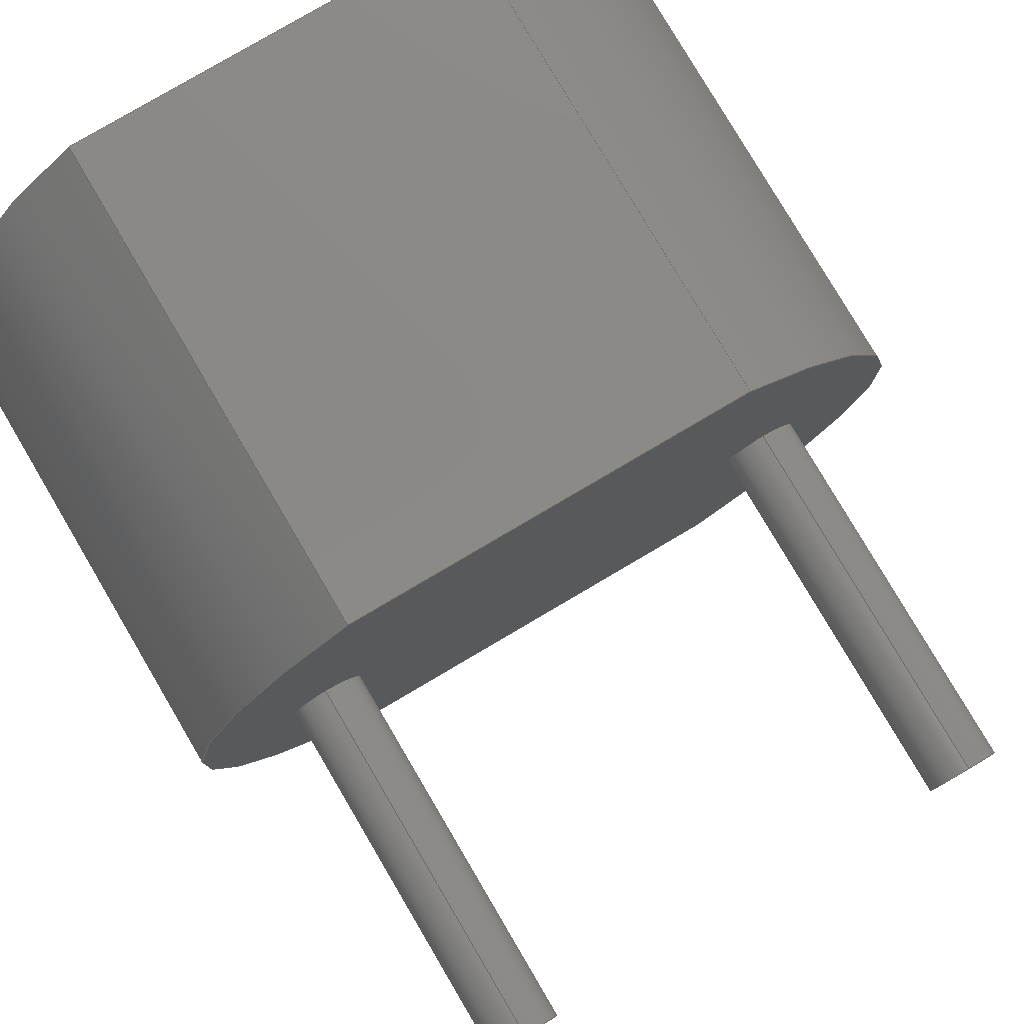
<metadata>
{"format":"step","ext":"step","renderer":"f3d","projection":"perspective","resolution":1024,"background":"white","views":[{"elev":79.8,"azim":149.5,"up":"+Y"}]}
</metadata>
<code>
ISO-10303-21;
DATA;
#1 = APPLICATION_PROTOCOL_DEFINITION('international standard',
  'automotive_design',2000,#2);
#2 = APPLICATION_CONTEXT(
  'core data for automotive mechanical design processes');
#3 = SHAPE_DEFINITION_REPRESENTATION(#4,#10);
#4 = PRODUCT_DEFINITION_SHAPE('','',#5);
#5 = PRODUCT_DEFINITION('design','',#6,#9);
#6 = PRODUCT_DEFINITION_FORMATION('','',#7);
#7 = PRODUCT('KE-10720','KE-10720','',(#8));
#8 = PRODUCT_CONTEXT('',#2,'mechanical');
#9 = PRODUCT_DEFINITION_CONTEXT('part definition',#2,'design');
#10 = ADVANCED_BREP_SHAPE_REPRESENTATION('',(#11,#15),#349);
#11 = AXIS2_PLACEMENT_3D('',#12,#13,#14);
#12 = CARTESIAN_POINT('',(0,0,0));
#13 = DIRECTION('',(0,0,1));
#14 = DIRECTION('',(1,0,-0));
#15 = MANIFOLD_SOLID_BREP('',#16);
#16 = CLOSED_SHELL('',(#17,#50,#59,#115,#147,#171,#195,#213,#238,#272,
    #281,#306,#331,#340));
#17 = ADVANCED_FACE('',(#18),#45,.T.);
#18 = FACE_BOUND('',#19,.F.);
#19 = EDGE_LOOP('',(#20,#29,#37,#44));
#20 = ORIENTED_EDGE('',*,*,#21,.F.);
#21 = EDGE_CURVE('',#22,#22,#24,.T.);
#22 = VERTEX_POINT('',#23);
#23 = CARTESIAN_POINT('',(1.7,0.25,-2.6));
#24 = CIRCLE('',#25,0.25);
#25 = AXIS2_PLACEMENT_3D('',#26,#27,#28);
#26 = CARTESIAN_POINT('',(1.7,3.775e-16,-2.6));
#27 = DIRECTION('',(0,0,1));
#28 = DIRECTION('',(-2.22e-16,1,0));
#29 = ORIENTED_EDGE('',*,*,#30,.T.);
#30 = EDGE_CURVE('',#22,#31,#33,.T.);
#31 = VERTEX_POINT('',#32);
#32 = CARTESIAN_POINT('',(1.7,0.25,0));
#33 = LINE('',#34,#35);
#34 = CARTESIAN_POINT('',(1.7,0.25,-2.6));
#35 = VECTOR('',#36,1);
#36 = DIRECTION('',(0,0,1));
#37 = ORIENTED_EDGE('',*,*,#38,.F.);
#38 = EDGE_CURVE('',#31,#31,#39,.T.);
#39 = CIRCLE('',#40,0.25);
#40 = AXIS2_PLACEMENT_3D('',#41,#42,#43);
#41 = CARTESIAN_POINT('',(1.7,3.775e-16,0));
#42 = DIRECTION('',(0,0,-1));
#43 = DIRECTION('',(-2.22e-16,1,0));
#44 = ORIENTED_EDGE('',*,*,#30,.F.);
#45 = CYLINDRICAL_SURFACE('',#46,0.25);
#46 = AXIS2_PLACEMENT_3D('',#47,#48,#49);
#47 = CARTESIAN_POINT('',(1.7,3.775e-16,-2.6));
#48 = DIRECTION('',(0,0,-1));
#49 = DIRECTION('',(-2.22e-16,1,0));
#50 = ADVANCED_FACE('',(#51),#54,.F.);
#51 = FACE_BOUND('',#52,.F.);
#52 = EDGE_LOOP('',(#53));
#53 = ORIENTED_EDGE('',*,*,#21,.T.);
#54 = PLANE('',#55);
#55 = AXIS2_PLACEMENT_3D('',#56,#57,#58);
#56 = CARTESIAN_POINT('',(1.7,3.721e-16,-2.6));
#57 = DIRECTION('',(0,0,1));
#58 = DIRECTION('',(-2.22e-16,1,0));
#59 = ADVANCED_FACE('',(#60,#96,#99),#110,.F.);
#60 = FACE_BOUND('',#61,.F.);
#61 = EDGE_LOOP('',(#62,#73,#81,#90));
#62 = ORIENTED_EDGE('',*,*,#63,.T.);
#63 = EDGE_CURVE('',#64,#66,#68,.T.);
#64 = VERTEX_POINT('',#65);
#65 = CARTESIAN_POINT('',(-1.385,2.3,0));
#66 = VERTEX_POINT('',#67);
#67 = CARTESIAN_POINT('',(-1.385,-2.3,0));
#68 = CIRCLE('',#69,2.723);
#69 = AXIS2_PLACEMENT_3D('',#70,#71,#72);
#70 = CARTESIAN_POINT('',(0.07348,1.631e-17,0));
#71 = DIRECTION('',(0,0,1));
#72 = DIRECTION('',(-2.22e-16,1,0));
#73 = ORIENTED_EDGE('',*,*,#74,.T.);
#74 = EDGE_CURVE('',#66,#75,#77,.T.);
#75 = VERTEX_POINT('',#76);
#76 = CARTESIAN_POINT('',(1.385,-2.3,0));
#77 = LINE('',#78,#79);
#78 = CARTESIAN_POINT('',(-1.385,-2.3,0));
#79 = VECTOR('',#80,1);
#80 = DIRECTION('',(1,3.272e-15,0));
#81 = ORIENTED_EDGE('',*,*,#82,.T.);
#82 = EDGE_CURVE('',#75,#83,#85,.T.);
#83 = VERTEX_POINT('',#84);
#84 = CARTESIAN_POINT('',(1.385,2.3,0));
#85 = CIRCLE('',#86,2.723);
#86 = AXIS2_PLACEMENT_3D('',#87,#88,#89);
#87 = CARTESIAN_POINT('',(-0.07348,-1.631e-17,0));
#88 = DIRECTION('',(0,0,1));
#89 = DIRECTION('',(-2.22e-16,1,0));
#90 = ORIENTED_EDGE('',*,*,#91,.F.);
#91 = EDGE_CURVE('',#64,#83,#92,.T.);
#92 = LINE('',#93,#94);
#93 = CARTESIAN_POINT('',(-1.385,2.3,0));
#94 = VECTOR('',#95,1);
#95 = DIRECTION('',(1,-2.828e-15,0));
#96 = FACE_BOUND('',#97,.F.);
#97 = EDGE_LOOP('',(#98));
#98 = ORIENTED_EDGE('',*,*,#38,.T.);
#99 = FACE_BOUND('',#100,.F.);
#100 = EDGE_LOOP('',(#101));
#101 = ORIENTED_EDGE('',*,*,#102,.T.);
#102 = EDGE_CURVE('',#103,#103,#105,.T.);
#103 = VERTEX_POINT('',#104);
#104 = CARTESIAN_POINT('',(-1.7,0.25,0));
#105 = CIRCLE('',#106,0.25);
#106 = AXIS2_PLACEMENT_3D('',#107,#108,#109);
#107 = CARTESIAN_POINT('',(-1.7,-3.775e-16,0));
#108 = DIRECTION('',(0,0,-1));
#109 = DIRECTION('',(-2.22e-16,1,0));
#110 = PLANE('',#111);
#111 = AXIS2_PLACEMENT_3D('',#112,#113,#114);
#112 = CARTESIAN_POINT('',(7.474e-14,2.2e-16,0));
#113 = DIRECTION('',(0,0,1));
#114 = DIRECTION('',(-2.22e-16,1,0));
#115 = ADVANCED_FACE('',(#116),#142,.T.);
#116 = FACE_BOUND('',#117,.F.);
#117 = EDGE_LOOP('',(#118,#126,#135,#141));
#118 = ORIENTED_EDGE('',*,*,#119,.T.);
#119 = EDGE_CURVE('',#64,#120,#122,.T.);
#120 = VERTEX_POINT('',#121);
#121 = CARTESIAN_POINT('',(-1.385,2.3,3.4));
#122 = LINE('',#123,#124);
#123 = CARTESIAN_POINT('',(-1.385,2.3,0));
#124 = VECTOR('',#125,1);
#125 = DIRECTION('',(0,0,1));
#126 = ORIENTED_EDGE('',*,*,#127,.T.);
#127 = EDGE_CURVE('',#120,#128,#130,.T.);
#128 = VERTEX_POINT('',#129);
#129 = CARTESIAN_POINT('',(-1.385,-2.3,3.4));
#130 = CIRCLE('',#131,2.723);
#131 = AXIS2_PLACEMENT_3D('',#132,#133,#134);
#132 = CARTESIAN_POINT('',(0.07348,1.631e-17,3.4));
#133 = DIRECTION('',(0,0,1));
#134 = DIRECTION('',(-2.22e-16,1,0));
#135 = ORIENTED_EDGE('',*,*,#136,.F.);
#136 = EDGE_CURVE('',#66,#128,#137,.T.);
#137 = LINE('',#138,#139);
#138 = CARTESIAN_POINT('',(-1.385,-2.3,0));
#139 = VECTOR('',#140,1);
#140 = DIRECTION('',(0,0,1));
#141 = ORIENTED_EDGE('',*,*,#63,.F.);
#142 = CYLINDRICAL_SURFACE('',#143,2.723);
#143 = AXIS2_PLACEMENT_3D('',#144,#145,#146);
#144 = CARTESIAN_POINT('',(0.07348,1.631e-17,0));
#145 = DIRECTION('',(0,0,-1));
#146 = DIRECTION('',(-2.22e-16,1,0));
#147 = ADVANCED_FACE('',(#148),#166,.T.);
#148 = FACE_BOUND('',#149,.T.);
#149 = EDGE_LOOP('',(#150,#151,#159,#165));
#150 = ORIENTED_EDGE('',*,*,#119,.T.);
#151 = ORIENTED_EDGE('',*,*,#152,.T.);
#152 = EDGE_CURVE('',#120,#153,#155,.T.);
#153 = VERTEX_POINT('',#154);
#154 = CARTESIAN_POINT('',(1.385,2.3,3.4));
#155 = LINE('',#156,#157);
#156 = CARTESIAN_POINT('',(-1.385,2.3,3.4));
#157 = VECTOR('',#158,1);
#158 = DIRECTION('',(1,-2.828e-15,0));
#159 = ORIENTED_EDGE('',*,*,#160,.F.);
#160 = EDGE_CURVE('',#83,#153,#161,.T.);
#161 = LINE('',#162,#163);
#162 = CARTESIAN_POINT('',(1.385,2.3,0));
#163 = VECTOR('',#164,1);
#164 = DIRECTION('',(0,0,1));
#165 = ORIENTED_EDGE('',*,*,#91,.F.);
#166 = PLANE('',#167);
#167 = AXIS2_PLACEMENT_3D('',#168,#169,#170);
#168 = CARTESIAN_POINT('',(-1.385,2.3,0));
#169 = DIRECTION('',(2.828e-15,1,0));
#170 = DIRECTION('',(1,-2.828e-15,0));
#171 = ADVANCED_FACE('',(#172),#190,.F.);
#172 = FACE_BOUND('',#173,.F.);
#173 = EDGE_LOOP('',(#174,#175,#183,#189));
#174 = ORIENTED_EDGE('',*,*,#136,.T.);
#175 = ORIENTED_EDGE('',*,*,#176,.T.);
#176 = EDGE_CURVE('',#128,#177,#179,.T.);
#177 = VERTEX_POINT('',#178);
#178 = CARTESIAN_POINT('',(1.385,-2.3,3.4));
#179 = LINE('',#180,#181);
#180 = CARTESIAN_POINT('',(-1.385,-2.3,3.4));
#181 = VECTOR('',#182,1);
#182 = DIRECTION('',(1,3.272e-15,0));
#183 = ORIENTED_EDGE('',*,*,#184,.F.);
#184 = EDGE_CURVE('',#75,#177,#185,.T.);
#185 = LINE('',#186,#187);
#186 = CARTESIAN_POINT('',(1.385,-2.3,0));
#187 = VECTOR('',#188,1);
#188 = DIRECTION('',(0,0,1));
#189 = ORIENTED_EDGE('',*,*,#74,.F.);
#190 = PLANE('',#191);
#191 = AXIS2_PLACEMENT_3D('',#192,#193,#194);
#192 = CARTESIAN_POINT('',(-1.385,-2.3,0));
#193 = DIRECTION('',(-3.272e-15,1,0));
#194 = DIRECTION('',(1,3.272e-15,0));
#195 = ADVANCED_FACE('',(#196),#208,.T.);
#196 = FACE_BOUND('',#197,.F.);
#197 = EDGE_LOOP('',(#198,#199,#206,#207));
#198 = ORIENTED_EDGE('',*,*,#184,.T.);
#199 = ORIENTED_EDGE('',*,*,#200,.T.);
#200 = EDGE_CURVE('',#177,#153,#201,.T.);
#201 = CIRCLE('',#202,2.723);
#202 = AXIS2_PLACEMENT_3D('',#203,#204,#205);
#203 = CARTESIAN_POINT('',(-0.07348,-1.631e-17,3.4)
  );
#204 = DIRECTION('',(0,0,1));
#205 = DIRECTION('',(-2.22e-16,1,0));
#206 = ORIENTED_EDGE('',*,*,#160,.F.);
#207 = ORIENTED_EDGE('',*,*,#82,.F.);
#208 = CYLINDRICAL_SURFACE('',#209,2.723);
#209 = AXIS2_PLACEMENT_3D('',#210,#211,#212);
#210 = CARTESIAN_POINT('',(-0.07348,-1.631e-17,0));
#211 = DIRECTION('',(0,0,-1));
#212 = DIRECTION('',(-2.22e-16,1,0));
#213 = ADVANCED_FACE('',(#214),#233,.T.);
#214 = FACE_BOUND('',#215,.F.);
#215 = EDGE_LOOP('',(#216,#225,#231,#232));
#216 = ORIENTED_EDGE('',*,*,#217,.F.);
#217 = EDGE_CURVE('',#218,#218,#220,.T.);
#218 = VERTEX_POINT('',#219);
#219 = CARTESIAN_POINT('',(-1.7,0.25,-2.6));
#220 = CIRCLE('',#221,0.25);
#221 = AXIS2_PLACEMENT_3D('',#222,#223,#224);
#222 = CARTESIAN_POINT('',(-1.7,-3.775e-16,-2.6));
#223 = DIRECTION('',(0,0,1));
#224 = DIRECTION('',(-2.22e-16,1,0));
#225 = ORIENTED_EDGE('',*,*,#226,.T.);
#226 = EDGE_CURVE('',#218,#103,#227,.T.);
#227 = LINE('',#228,#229);
#228 = CARTESIAN_POINT('',(-1.7,0.25,-2.6));
#229 = VECTOR('',#230,1);
#230 = DIRECTION('',(0,0,1));
#231 = ORIENTED_EDGE('',*,*,#102,.F.);
#232 = ORIENTED_EDGE('',*,*,#226,.F.);
#233 = CYLINDRICAL_SURFACE('',#234,0.25);
#234 = AXIS2_PLACEMENT_3D('',#235,#236,#237);
#235 = CARTESIAN_POINT('',(-1.7,-3.775e-16,-2.6));
#236 = DIRECTION('',(0,0,-1));
#237 = DIRECTION('',(-2.22e-16,1,0));
#238 = ADVANCED_FACE('',(#239,#245,#256),#267,.T.);
#239 = FACE_BOUND('',#240,.T.);
#240 = EDGE_LOOP('',(#241,#242,#243,#244));
#241 = ORIENTED_EDGE('',*,*,#127,.T.);
#242 = ORIENTED_EDGE('',*,*,#176,.T.);
#243 = ORIENTED_EDGE('',*,*,#200,.T.);
#244 = ORIENTED_EDGE('',*,*,#152,.F.);
#245 = FACE_BOUND('',#246,.T.);
#246 = EDGE_LOOP('',(#247));
#247 = ORIENTED_EDGE('',*,*,#248,.T.);
#248 = EDGE_CURVE('',#249,#249,#251,.T.);
#249 = VERTEX_POINT('',#250);
#250 = CARTESIAN_POINT('',(1.7,0.25,3.4));
#251 = CIRCLE('',#252,0.25);
#252 = AXIS2_PLACEMENT_3D('',#253,#254,#255);
#253 = CARTESIAN_POINT('',(1.7,3.775e-16,3.4));
#254 = DIRECTION('',(0,0,-1));
#255 = DIRECTION('',(-2.22e-16,1,0));
#256 = FACE_BOUND('',#257,.T.);
#257 = EDGE_LOOP('',(#258));
#258 = ORIENTED_EDGE('',*,*,#259,.T.);
#259 = EDGE_CURVE('',#260,#260,#262,.T.);
#260 = VERTEX_POINT('',#261);
#261 = CARTESIAN_POINT('',(-1.7,0.25,3.4));
#262 = CIRCLE('',#263,0.25);
#263 = AXIS2_PLACEMENT_3D('',#264,#265,#266);
#264 = CARTESIAN_POINT('',(-1.7,-3.775e-16,3.4));
#265 = DIRECTION('',(0,0,-1));
#266 = DIRECTION('',(-2.22e-16,1,0));
#267 = PLANE('',#268);
#268 = AXIS2_PLACEMENT_3D('',#269,#270,#271);
#269 = CARTESIAN_POINT('',(7.474e-14,2.2e-16,3.4));
#270 = DIRECTION('',(0,0,1));
#271 = DIRECTION('',(-2.22e-16,1,0));
#272 = ADVANCED_FACE('',(#273),#276,.F.);
#273 = FACE_BOUND('',#274,.F.);
#274 = EDGE_LOOP('',(#275));
#275 = ORIENTED_EDGE('',*,*,#217,.T.);
#276 = PLANE('',#277);
#277 = AXIS2_PLACEMENT_3D('',#278,#279,#280);
#278 = CARTESIAN_POINT('',(-1.7,-3.828e-16,-2.6));
#279 = DIRECTION('',(0,0,1));
#280 = DIRECTION('',(-2.22e-16,1,0));
#281 = ADVANCED_FACE('',(#282),#301,.T.);
#282 = FACE_BOUND('',#283,.F.);
#283 = EDGE_LOOP('',(#284,#285,#293,#300));
#284 = ORIENTED_EDGE('',*,*,#248,.T.);
#285 = ORIENTED_EDGE('',*,*,#286,.T.);
#286 = EDGE_CURVE('',#249,#287,#289,.T.);
#287 = VERTEX_POINT('',#288);
#288 = CARTESIAN_POINT('',(1.7,0.25,3.5));
#289 = LINE('',#290,#291);
#290 = CARTESIAN_POINT('',(1.7,0.25,-2.6));
#291 = VECTOR('',#292,1);
#292 = DIRECTION('',(0,0,1));
#293 = ORIENTED_EDGE('',*,*,#294,.T.);
#294 = EDGE_CURVE('',#287,#287,#295,.T.);
#295 = CIRCLE('',#296,0.25);
#296 = AXIS2_PLACEMENT_3D('',#297,#298,#299);
#297 = CARTESIAN_POINT('',(1.7,3.775e-16,3.5));
#298 = DIRECTION('',(0,0,1));
#299 = DIRECTION('',(-2.22e-16,1,0));
#300 = ORIENTED_EDGE('',*,*,#286,.F.);
#301 = CYLINDRICAL_SURFACE('',#302,0.25);
#302 = AXIS2_PLACEMENT_3D('',#303,#304,#305);
#303 = CARTESIAN_POINT('',(1.7,3.775e-16,-2.6));
#304 = DIRECTION('',(0,0,-1));
#305 = DIRECTION('',(-2.22e-16,1,0));
#306 = ADVANCED_FACE('',(#307),#326,.T.);
#307 = FACE_BOUND('',#308,.F.);
#308 = EDGE_LOOP('',(#309,#310,#318,#325));
#309 = ORIENTED_EDGE('',*,*,#259,.T.);
#310 = ORIENTED_EDGE('',*,*,#311,.T.);
#311 = EDGE_CURVE('',#260,#312,#314,.T.);
#312 = VERTEX_POINT('',#313);
#313 = CARTESIAN_POINT('',(-1.7,0.25,3.5));
#314 = LINE('',#315,#316);
#315 = CARTESIAN_POINT('',(-1.7,0.25,-2.6));
#316 = VECTOR('',#317,1);
#317 = DIRECTION('',(0,0,1));
#318 = ORIENTED_EDGE('',*,*,#319,.T.);
#319 = EDGE_CURVE('',#312,#312,#320,.T.);
#320 = CIRCLE('',#321,0.25);
#321 = AXIS2_PLACEMENT_3D('',#322,#323,#324);
#322 = CARTESIAN_POINT('',(-1.7,-3.775e-16,3.5));
#323 = DIRECTION('',(0,0,1));
#324 = DIRECTION('',(-2.22e-16,1,0));
#325 = ORIENTED_EDGE('',*,*,#311,.F.);
#326 = CYLINDRICAL_SURFACE('',#327,0.25);
#327 = AXIS2_PLACEMENT_3D('',#328,#329,#330);
#328 = CARTESIAN_POINT('',(-1.7,-3.775e-16,-2.6));
#329 = DIRECTION('',(0,0,-1));
#330 = DIRECTION('',(-2.22e-16,1,0));
#331 = ADVANCED_FACE('',(#332),#335,.T.);
#332 = FACE_BOUND('',#333,.T.);
#333 = EDGE_LOOP('',(#334));
#334 = ORIENTED_EDGE('',*,*,#294,.T.);
#335 = PLANE('',#336);
#336 = AXIS2_PLACEMENT_3D('',#337,#338,#339);
#337 = CARTESIAN_POINT('',(1.7,3.721e-16,3.5));
#338 = DIRECTION('',(0,0,1));
#339 = DIRECTION('',(-2.22e-16,1,0));
#340 = ADVANCED_FACE('',(#341),#344,.T.);
#341 = FACE_BOUND('',#342,.T.);
#342 = EDGE_LOOP('',(#343));
#343 = ORIENTED_EDGE('',*,*,#319,.T.);
#344 = PLANE('',#345);
#345 = AXIS2_PLACEMENT_3D('',#346,#347,#348);
#346 = CARTESIAN_POINT('',(-1.7,-3.828e-16,3.5));
#347 = DIRECTION('',(0,0,1));
#348 = DIRECTION('',(-2.22e-16,1,0));
#349 = ( GEOMETRIC_REPRESENTATION_CONTEXT(3) 
GLOBAL_UNCERTAINTY_ASSIGNED_CONTEXT((#353)) GLOBAL_UNIT_ASSIGNED_CONTEXT
((#350,#351,#352)) REPRESENTATION_CONTEXT('Context #1',
  '3D Context with UNIT and UNCERTAINTY') );
#350 = ( LENGTH_UNIT() NAMED_UNIT(*) SI_UNIT(.MILLI.,.METRE.) );
#351 = ( NAMED_UNIT(*) PLANE_ANGLE_UNIT() SI_UNIT($,.RADIAN.) );
#352 = ( NAMED_UNIT(*) SI_UNIT($,.STERADIAN.) SOLID_ANGLE_UNIT() );
#353 = UNCERTAINTY_MEASURE_WITH_UNIT(LENGTH_MEASURE(1e-07),#350,
  'distance_accuracy_value','confusion accuracy');
#354 = PRODUCT_RELATED_PRODUCT_CATEGORY('part',$,(#7));
#355 = MECHANICAL_DESIGN_GEOMETRIC_PRESENTATION_REPRESENTATION('',(#356,
    #364,#371,#379,#386,#393,#400,#407,#414,#421,#428,#435,#442,#449),
  #349);
#356 = STYLED_ITEM('color',(#357),#17);
#357 = PRESENTATION_STYLE_ASSIGNMENT((#358));
#358 = SURFACE_STYLE_USAGE(.BOTH.,#359);
#359 = SURFACE_SIDE_STYLE('',(#360));
#360 = SURFACE_STYLE_FILL_AREA(#361);
#361 = FILL_AREA_STYLE('',(#362));
#362 = FILL_AREA_STYLE_COLOUR('',#363);
#363 = COLOUR_RGB('',0.8,0.8,0.8);
#364 = STYLED_ITEM('color',(#365),#50);
#365 = PRESENTATION_STYLE_ASSIGNMENT((#366));
#366 = SURFACE_STYLE_USAGE(.BOTH.,#367);
#367 = SURFACE_SIDE_STYLE('',(#368));
#368 = SURFACE_STYLE_FILL_AREA(#369);
#369 = FILL_AREA_STYLE('',(#370));
#370 = FILL_AREA_STYLE_COLOUR('',#363);
#371 = STYLED_ITEM('color',(#372),#59);
#372 = PRESENTATION_STYLE_ASSIGNMENT((#373));
#373 = SURFACE_STYLE_USAGE(.BOTH.,#374);
#374 = SURFACE_SIDE_STYLE('',(#375));
#375 = SURFACE_STYLE_FILL_AREA(#376);
#376 = FILL_AREA_STYLE('',(#377));
#377 = FILL_AREA_STYLE_COLOUR('',#378);
#378 = COLOUR_RGB('',0.8471,0.451,0.1059);
#379 = STYLED_ITEM('color',(#380),#115);
#380 = PRESENTATION_STYLE_ASSIGNMENT((#381));
#381 = SURFACE_STYLE_USAGE(.BOTH.,#382);
#382 = SURFACE_SIDE_STYLE('',(#383));
#383 = SURFACE_STYLE_FILL_AREA(#384);
#384 = FILL_AREA_STYLE('',(#385));
#385 = FILL_AREA_STYLE_COLOUR('',#378);
#386 = STYLED_ITEM('color',(#387),#147);
#387 = PRESENTATION_STYLE_ASSIGNMENT((#388));
#388 = SURFACE_STYLE_USAGE(.BOTH.,#389);
#389 = SURFACE_SIDE_STYLE('',(#390));
#390 = SURFACE_STYLE_FILL_AREA(#391);
#391 = FILL_AREA_STYLE('',(#392));
#392 = FILL_AREA_STYLE_COLOUR('',#378);
#393 = STYLED_ITEM('color',(#394),#171);
#394 = PRESENTATION_STYLE_ASSIGNMENT((#395));
#395 = SURFACE_STYLE_USAGE(.BOTH.,#396);
#396 = SURFACE_SIDE_STYLE('',(#397));
#397 = SURFACE_STYLE_FILL_AREA(#398);
#398 = FILL_AREA_STYLE('',(#399));
#399 = FILL_AREA_STYLE_COLOUR('',#378);
#400 = STYLED_ITEM('color',(#401),#195);
#401 = PRESENTATION_STYLE_ASSIGNMENT((#402));
#402 = SURFACE_STYLE_USAGE(.BOTH.,#403);
#403 = SURFACE_SIDE_STYLE('',(#404));
#404 = SURFACE_STYLE_FILL_AREA(#405);
#405 = FILL_AREA_STYLE('',(#406));
#406 = FILL_AREA_STYLE_COLOUR('',#378);
#407 = STYLED_ITEM('color',(#408),#213);
#408 = PRESENTATION_STYLE_ASSIGNMENT((#409));
#409 = SURFACE_STYLE_USAGE(.BOTH.,#410);
#410 = SURFACE_SIDE_STYLE('',(#411));
#411 = SURFACE_STYLE_FILL_AREA(#412);
#412 = FILL_AREA_STYLE('',(#413));
#413 = FILL_AREA_STYLE_COLOUR('',#363);
#414 = STYLED_ITEM('color',(#415),#238);
#415 = PRESENTATION_STYLE_ASSIGNMENT((#416));
#416 = SURFACE_STYLE_USAGE(.BOTH.,#417);
#417 = SURFACE_SIDE_STYLE('',(#418));
#418 = SURFACE_STYLE_FILL_AREA(#419);
#419 = FILL_AREA_STYLE('',(#420));
#420 = FILL_AREA_STYLE_COLOUR('',#378);
#421 = STYLED_ITEM('color',(#422),#272);
#422 = PRESENTATION_STYLE_ASSIGNMENT((#423));
#423 = SURFACE_STYLE_USAGE(.BOTH.,#424);
#424 = SURFACE_SIDE_STYLE('',(#425));
#425 = SURFACE_STYLE_FILL_AREA(#426);
#426 = FILL_AREA_STYLE('',(#427));
#427 = FILL_AREA_STYLE_COLOUR('',#363);
#428 = STYLED_ITEM('color',(#429),#281);
#429 = PRESENTATION_STYLE_ASSIGNMENT((#430));
#430 = SURFACE_STYLE_USAGE(.BOTH.,#431);
#431 = SURFACE_SIDE_STYLE('',(#432));
#432 = SURFACE_STYLE_FILL_AREA(#433);
#433 = FILL_AREA_STYLE('',(#434));
#434 = FILL_AREA_STYLE_COLOUR('',#363);
#435 = STYLED_ITEM('color',(#436),#306);
#436 = PRESENTATION_STYLE_ASSIGNMENT((#437));
#437 = SURFACE_STYLE_USAGE(.BOTH.,#438);
#438 = SURFACE_SIDE_STYLE('',(#439));
#439 = SURFACE_STYLE_FILL_AREA(#440);
#440 = FILL_AREA_STYLE('',(#441));
#441 = FILL_AREA_STYLE_COLOUR('',#363);
#442 = STYLED_ITEM('color',(#443),#331);
#443 = PRESENTATION_STYLE_ASSIGNMENT((#444));
#444 = SURFACE_STYLE_USAGE(.BOTH.,#445);
#445 = SURFACE_SIDE_STYLE('',(#446));
#446 = SURFACE_STYLE_FILL_AREA(#447);
#447 = FILL_AREA_STYLE('',(#448));
#448 = FILL_AREA_STYLE_COLOUR('',#363);
#449 = STYLED_ITEM('color',(#450),#340);
#450 = PRESENTATION_STYLE_ASSIGNMENT((#451));
#451 = SURFACE_STYLE_USAGE(.BOTH.,#452);
#452 = SURFACE_SIDE_STYLE('',(#453));
#453 = SURFACE_STYLE_FILL_AREA(#454);
#454 = FILL_AREA_STYLE('',(#455));
#455 = FILL_AREA_STYLE_COLOUR('',#363);
ENDSEC;
END-ISO-10303-21;

</code>
